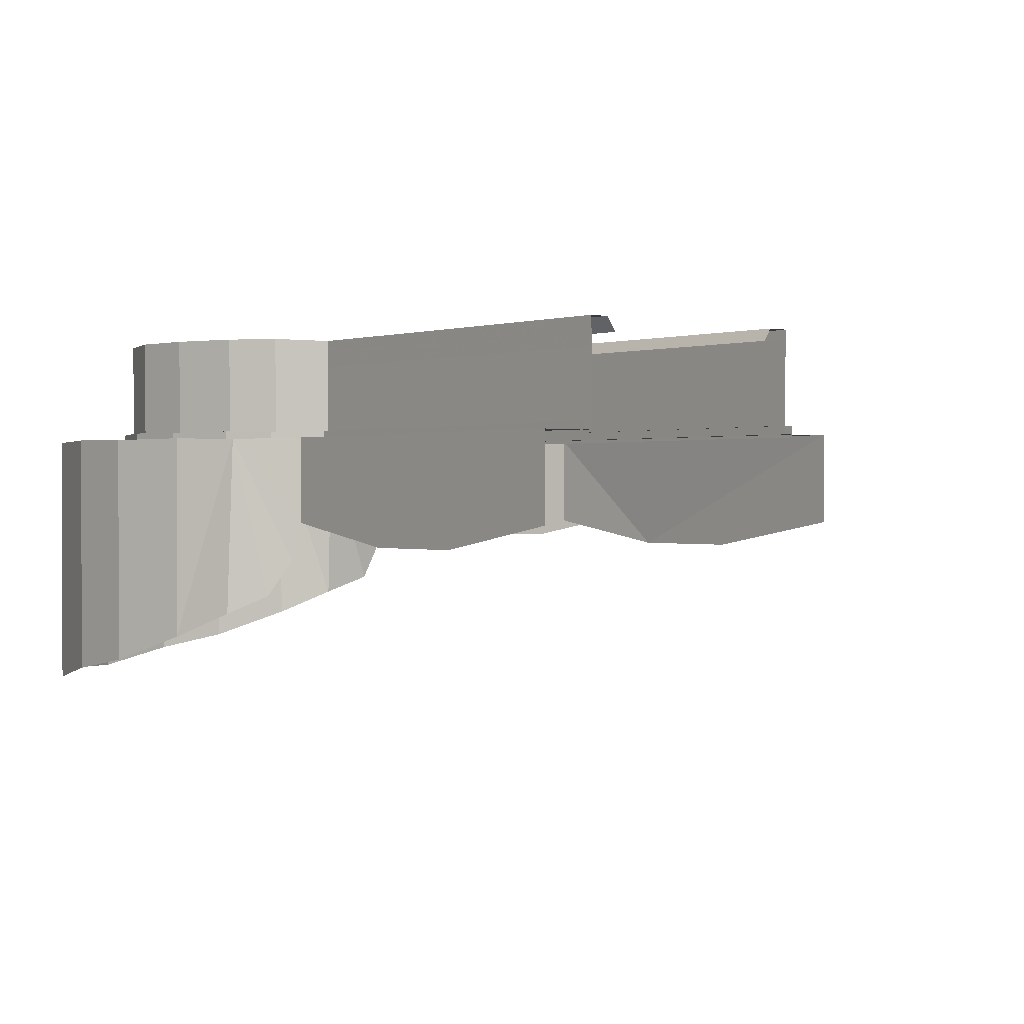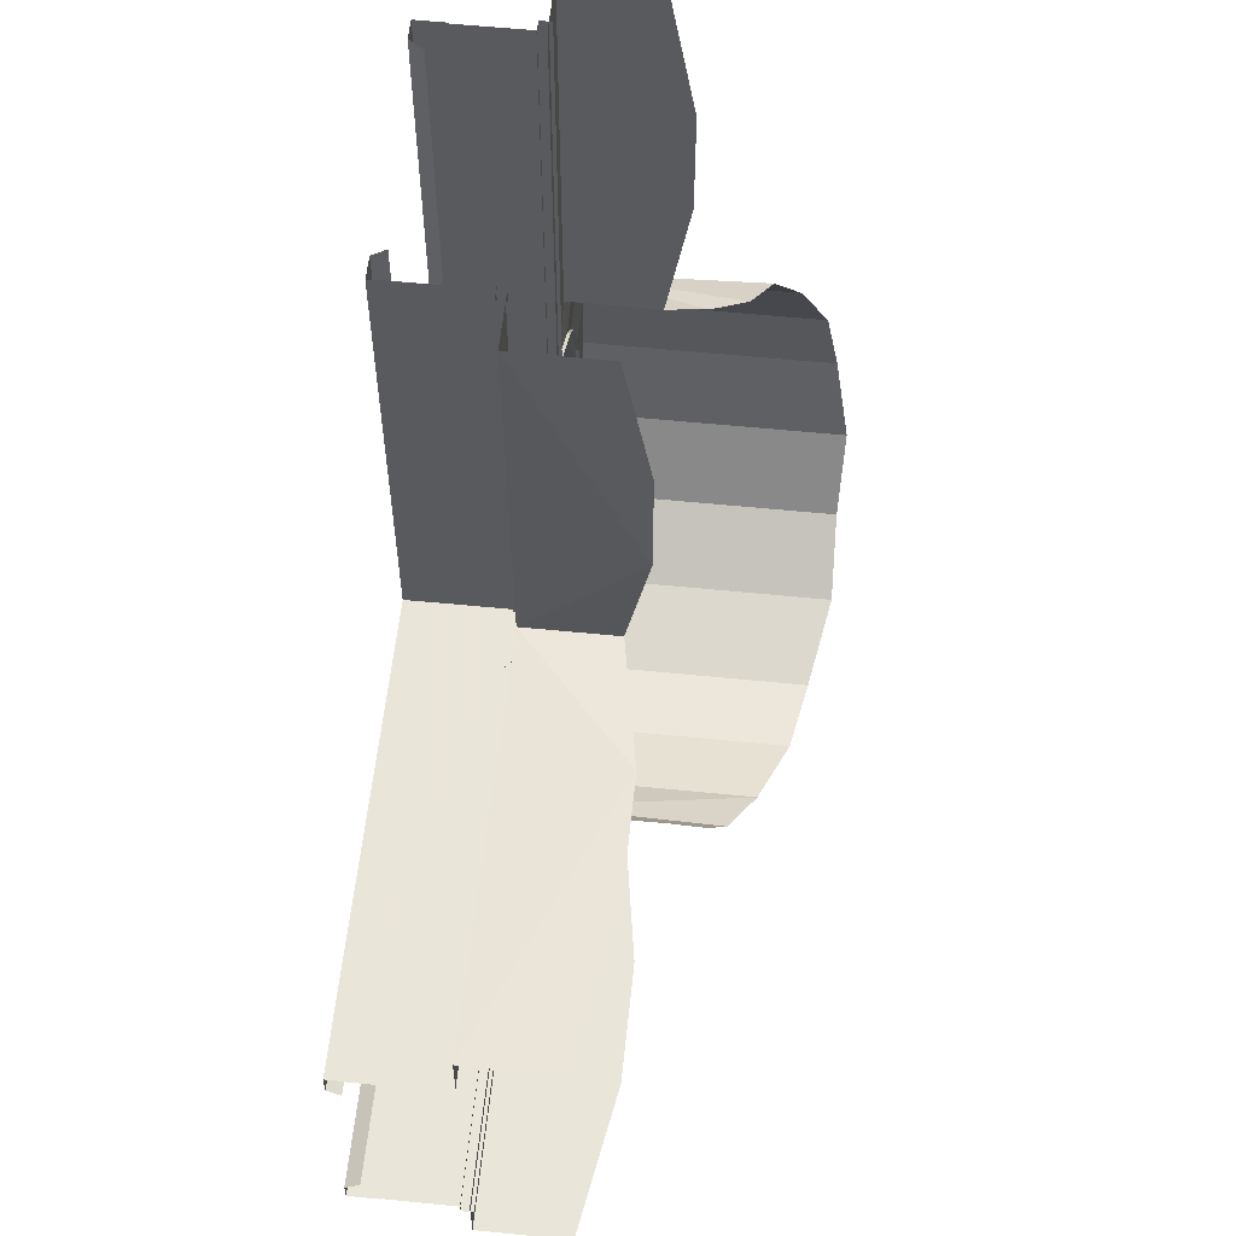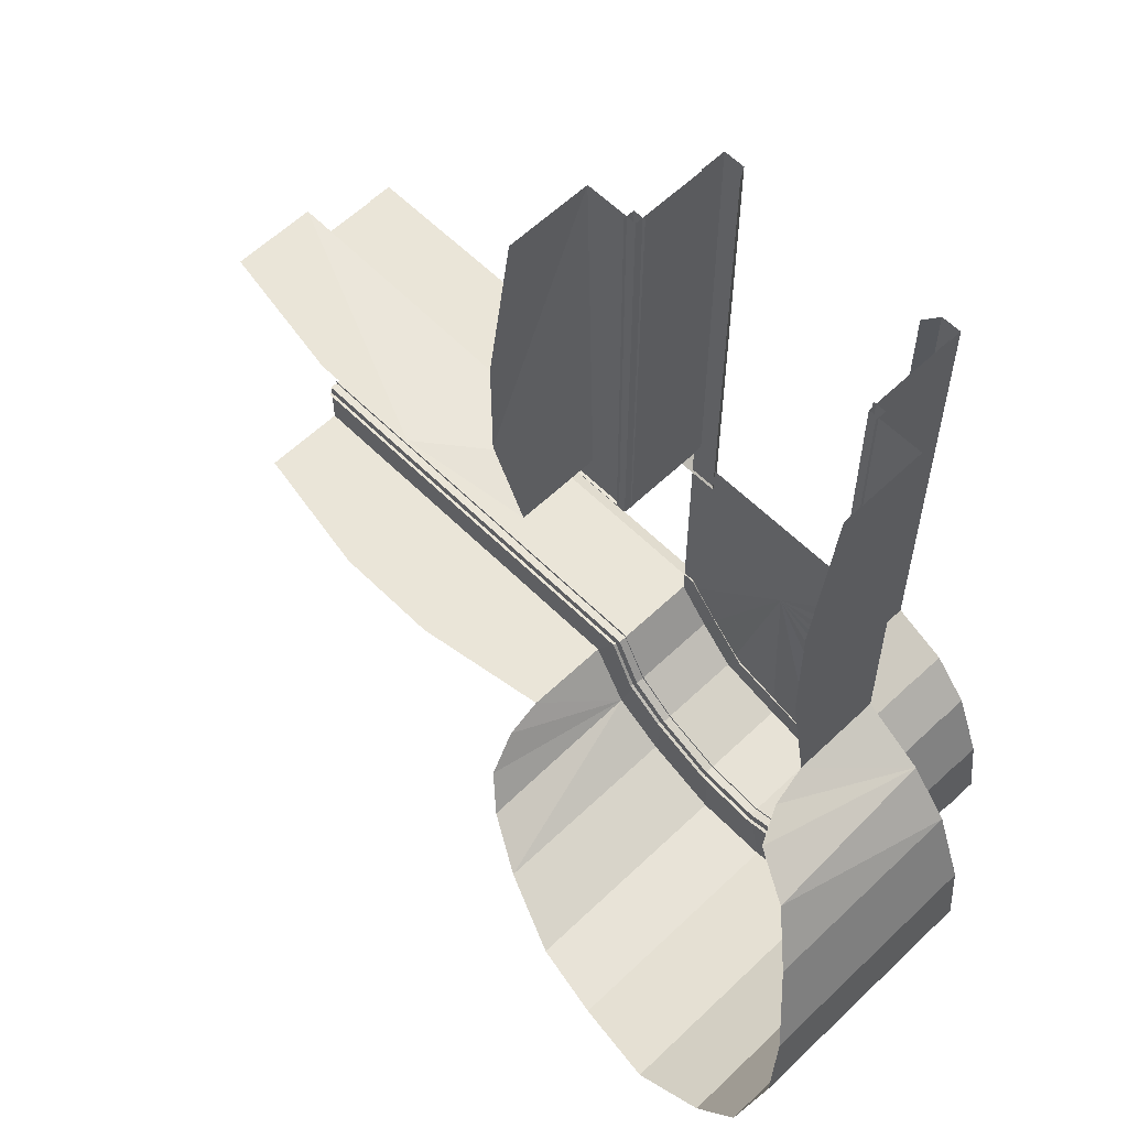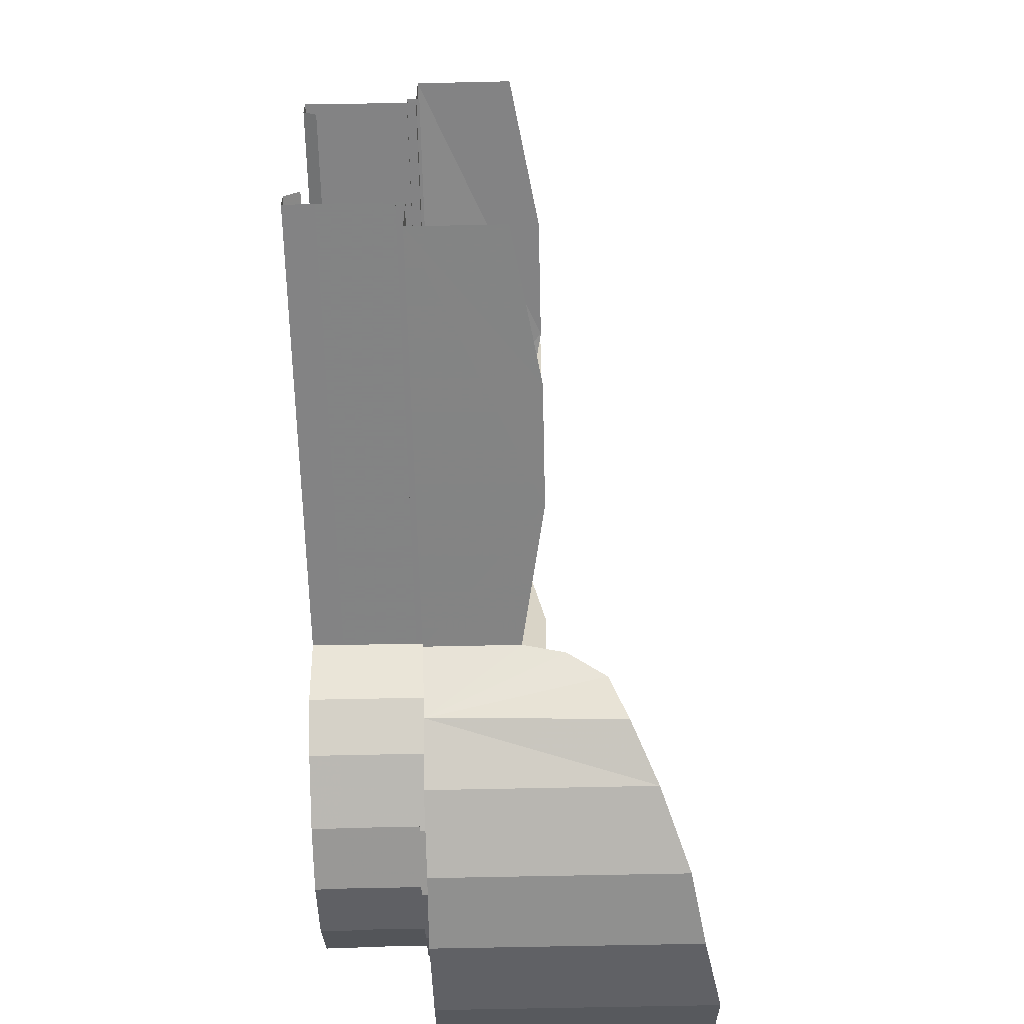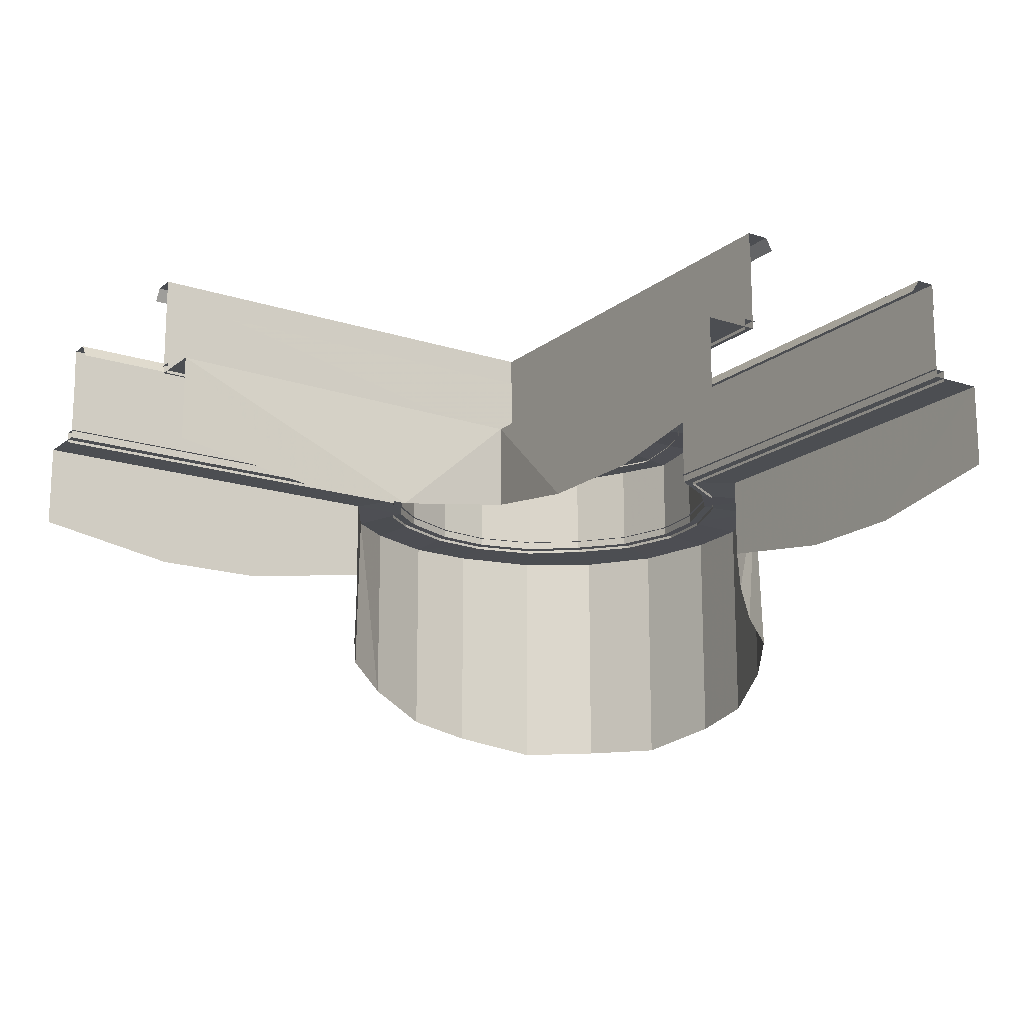
<metadata>
{"format":"obj","ext":"obj","renderer":"f3d","projection":"perspective","resolution":1024,"background":"white","views":[{"elev":0.5,"azim":51.9,"up":"+Z"},{"elev":58.5,"azim":95.9,"up":"+Y"},{"elev":59.4,"azim":-134.5,"up":"+Y"},{"elev":-61.2,"azim":91.3,"up":"+Y"},{"elev":-16.9,"azim":146.7,"up":"+Z"}]}
</metadata>
<code>
g juqing_yewai_572_border_01
v -122 -169.5 103.3
v -86.02 -178.1 103.7
v -79.97 -149.7 103.7
v -105.8 -141.6 103.3
v -54.73 -146.4 103.3
v -56 -175.8 103.3
v -25.7 -164.5 103.7
v -29.28 -136.3 103.7
v -13.58 -122.9 103.2
v -5.187 -149.3 103.2
v 9.893 -125.2 103.9
v -2.334 -103.2 103.9
v 173.4 -124.9 103.9
v 173.4 -103.1 103.9
v -2.334 -103.2 103.9
v 173.4 -103.1 103.9
v 173.4 -103.1 141.2
v -2.334 -103.2 141.2
v -126.5 -126.1 141.8
v -126.5 -126.1 103.7
v -105.8 -141.6 103.3
v -105.8 -141.6 143.2
v -79.97 -149.7 142.1
v -79.97 -149.7 103.7
v -54.73 -146.4 103.3
v -54.73 -146.4 143.2
v -29.28 -136.3 142.1
v -29.28 -136.3 103.7
v -13.58 -122.9 103.2
v -13.58 -122.9 143.1
v 67.22 -125.1 58.59
v 9.893 -125.2 103.9
v 9.893 -125.2 67.95
v 114.4 -125 58.59
v 173.4 -124.9 68.78
v 173.4 -124.9 103.9
v -150.1 -79.5 103.7
v -178.6 -85.55 103.7
v -170.1 -121.4 103.3
v -142.2 -105.2 103.3
v -147 -54.13 103.3
v -136.8 -28.81 103.7
v -164.9 -25.23 103.7
v -176.4 -55.41 103.3
v -123.3 -13.24 103.2
v -103.2 -2.333 103.9
v -125.2 9.894 103.9
v -149.6 -4.846 103.2
v -103.1 173.4 103.9
v -124.9 173.4 103.9
v -103.2 -2.333 103.9
v -103.2 -2.333 141.2
v -103.1 173.4 141.2
v -103.1 173.4 103.9
v -142.2 -105.2 103.3
v -142.2 -105.2 143.2
v -147 -54.13 103.3
v -150.1 -79.5 103.7
v -150.1 -79.5 142.1
v -147 -54.13 143.2
v -123.3 -13.24 103.2
v -136.8 -28.81 103.7
v -136.8 -28.81 142.1
v -123.3 -13.24 143.1
v -125.1 67.22 58.59
v -125.2 9.894 67.95
v -125.2 9.894 103.9
v -125 114.4 58.59
v -124.9 173.4 103.9
v -124.9 173.4 68.78
v 173.5 -103.4 146.1
v -2.167 -103.4 146.1
v -2.167 -103.4 134.6
v 173.5 -103.4 134.6
v 173.5 -91.59 140.4
v -7.514 -91.58 140.4
v -7.031 -95.56 146.1
v 173.5 -95.55 146.1
v 173.5 -95.55 146.1
v -7.031 -95.56 146.1
v -2.167 -103.4 146.1
v 173.5 -103.4 146.1
v 173.5 -2.152 134.6
v -2.169 -2.168 134.6
v -2.169 -2.168 145.4
v 173.5 -2.152 145.4
v 173.5 -2.152 145.4
v -2.169 -2.168 145.4
v -11.03 -11.03 145.4
v 173.5 -11 145.4
v 173.5 -11 145.4
v -11.03 -11.03 145.4
v -14.01 -14.01 140.4
v 173.5 -13.99 140.4
v -2.167 -103.4 134.6
v -2.167 -103.4 146.1
v -13.41 -123.2 146.8
v -13.41 -123.2 135.8
v -2.167 -103.4 146.1
v -7.031 -95.56 146.1
v -18.61 -114.8 146.8
v -13.41 -123.2 146.8
v -7.031 -95.56 146.1
v -7.514 -91.58 140.4
v -18.98 -111.3 142.5
v -18.61 -114.8 146.8
v -29.13 -136.6 135.1
v -29.13 -136.6 146.8
v -54.66 -146.7 146.8
v -54.66 -146.7 135.9
v -54.66 -146.7 146.8
v -29.13 -136.6 146.8
v -34.15 -128.5 146.8
v -56.82 -137.5 146.8
v -56.82 -137.5 146.8
v -34.15 -128.5 146.8
v -35.87 -125.8 141.2
v -57.54 -134.4 142.3
v -79.99 -150 135.1
v -79.99 -150 146.8
v -105.9 -141.9 146.8
v -105.9 -141.9 135.1
v -105.9 -141.9 146.8
v -79.99 -150 146.8
v -79.14 -140.3 146.8
v -101.9 -133.3 146.8
v -101.9 -133.3 146.8
v -79.14 -140.3 146.8
v -78.81 -137.1 141.2
v -100.6 -130.5 142.3
v -103.4 173.5 146.1
v -103.4 173.5 134.6
v -103.4 -2.167 134.6
v -103.4 -2.167 146.1
v -91.59 173.5 140.4
v -95.55 173.5 146.1
v -95.56 -7.031 146.1
v -91.58 -7.514 140.4
v -95.55 173.5 146.1
v -103.4 173.5 146.1
v -103.4 -2.167 146.1
v -95.56 -7.031 146.1
v -2.152 173.5 134.6
v -2.152 173.5 145.4
v -2.169 -2.168 145.4
v -2.169 -2.168 134.6
v -2.152 173.5 145.4
v -11 173.5 145.4
v -11 173.5 145.4
v -13.99 173.5 140.4
v -14.01 -14.01 140.4
v -11.03 -11.03 145.4
v -123.5 -13.07 146.8
v -103.4 -2.167 146.1
v -103.4 -2.167 134.6
v -123.5 -13.07 135.1
v -115.1 -18.27 146.8
v -95.56 -7.031 146.1
v -103.4 -2.167 146.1
v -123.5 -13.07 146.8
v -111.7 -18.64 142.5
v -91.58 -7.514 140.4
v -95.56 -7.031 146.1
v -115.1 -18.27 146.8
v -147.3 -54.06 146.8
v -137.1 -28.66 146.8
v -137.1 -28.66 135.1
v -147.3 -54.06 135.1
v -147.3 -54.06 146.8
v -138.1 -56.22 146.8
v -129 -33.68 146.8
v -137.1 -28.66 146.8
v -138.1 -56.22 146.8
v -135 -56.95 142.3
v -126.2 -35.4 141.2
v -129 -33.68 146.8
v -142.5 -105.3 146.8
v -150.4 -79.52 146.8
v -150.4 -79.52 135.1
v -142.5 -105.3 135.1
v -142.5 -105.3 146.8
v -133.9 -101.3 146.8
v -140.8 -78.67 146.8
v -150.4 -79.52 146.8
v -133.9 -101.3 146.8
v -131.1 -99.96 142.3
v -137.5 -78.34 141.2
v -140.8 -78.67 146.8
v -126.5 -126.1 103.7
v -151.5 -151.1 103.7
v -2.334 -103.2 103.9
v -2.334 -103.2 141.2
v -103.2 -2.333 141.2
v -103.2 -2.333 103.9
v -126.7 -126.4 146.8
v -126.7 -126.4 135.1
v -120 -119.6 146.8
v -126.7 -126.4 146.8
v -117.7 -117.3 140.9
v -120 -119.6 146.8
v 14.72 14.69 103.9
v 19.3 173.4 103.9
v -2.554 173.4 103.9
v -2.36 -2.389 103.9
v -2.36 -2.389 103.9
v -2.554 173.4 103.9
v -2.55 173.4 141.2
v -2.393 -2.435 141.2
v 19.46 67.22 58.59
v 14.72 14.69 103.9
v 14.72 14.69 67.95
v 19.38 114.4 58.59
v 19.3 173.4 68.78
v 19.3 173.4 103.9
v 173.4 -2.579 103.8
v 173.4 19.19 103.9
v 173.4 -2.579 141.2
v 173.4 -2.579 103.8
v 67.22 19.4 58.59
v 114.4 19.32 58.59
v 173.4 19.19 103.9
v 173.4 19.24 68.78
f 1 2 3
f 3 4 1
f 5 6 7
f 7 8 5
f 9 10 11
f 11 12 9
f 11 13 14
f 14 12 11
f 15 16 17
f 17 18 15
f 19 20 21
f 21 22 19
f 23 24 25
f 25 26 23
f 27 28 29
f 29 30 27
f 31 32 33
f 34 35 36
f 36 32 31
f 31 34 36
f 37 38 39
f 39 40 37
f 41 42 43
f 43 44 41
f 45 46 47
f 47 48 45
f 47 46 49
f 49 50 47
f 51 52 53
f 53 54 51
f 55 20 19
f 19 56 55
f 57 58 59
f 59 60 57
f 61 62 63
f 63 64 61
f 65 66 67
f 68 69 70
f 69 68 65
f 65 67 69
f 71 72 73
f 73 74 71
f 75 76 77
f 77 78 75
f 79 80 81
f 81 82 79
f 83 84 85
f 85 86 83
f 87 88 89
f 89 90 87
f 91 92 93
f 93 94 91
f 95 96 97
f 97 98 95
f 99 100 101
f 101 102 99
f 103 104 105
f 105 106 103
f 107 108 109
f 109 110 107
f 111 112 113
f 113 114 111
f 115 116 117
f 117 118 115
f 119 120 121
f 121 122 119
f 123 124 125
f 125 126 123
f 127 128 129
f 129 130 127
f 131 132 133
f 133 134 131
f 135 136 137
f 137 138 135
f 139 140 141
f 141 142 139
f 143 144 145
f 145 146 143
f 147 148 89
f 89 88 147
f 149 150 151
f 151 152 149
f 153 154 155
f 155 156 153
f 157 158 159
f 159 160 157
f 161 162 163
f 163 164 161
f 165 166 167
f 167 168 165
f 169 170 171
f 171 172 169
f 173 174 175
f 175 176 173
f 177 178 179
f 179 180 177
f 181 182 183
f 183 184 181
f 185 186 187
f 187 188 185
f 1 4 189
f 189 190 1
f 6 5 3
f 3 2 6
f 10 9 8
f 8 7 10
f 22 21 24
f 24 23 22
f 26 25 28
f 28 27 26
f 30 29 191
f 191 192 30
f 189 40 39
f 39 190 189
f 37 41 44
f 44 38 37
f 42 45 48
f 48 43 42
f 55 56 59
f 59 58 55
f 57 60 63
f 63 62 57
f 61 64 193
f 193 194 61
f 98 97 108
f 108 107 98
f 102 101 113
f 113 112 102
f 106 105 117
f 117 116 106
f 110 109 120
f 120 119 110
f 111 114 125
f 125 124 111
f 115 118 129
f 129 128 115
f 122 121 195
f 195 196 122
f 123 126 197
f 197 198 123
f 127 130 199
f 199 200 127
f 153 156 167
f 167 166 153
f 171 157 160
f 160 172 171
f 175 161 164
f 164 176 175
f 165 168 179
f 179 178 165
f 183 170 169
f 169 184 183
f 187 174 173
f 173 188 187
f 177 180 196
f 196 195 177
f 197 182 181
f 181 198 197
f 199 186 185
f 185 200 199
f 201 202 203
f 203 204 201
f 205 206 207
f 207 208 205
f 209 210 211
f 212 213 214
f 214 210 209
f 209 212 214
f 201 204 215
f 215 216 201
f 205 208 217
f 217 218 205
f 219 211 210
f 220 221 222
f 221 220 219
f 219 210 221
g juqing_yewai_572_border_01
v -2.393 -2.435 141.2
v -52.42 -52.42 141.2
v -2.334 -103.2 141.2
v -105.8 -141.6 143.2
v -79.97 -149.7 142.1
v -52.42 -52.42 141.2
v -126.5 -126.1 141.8
v -54.73 -146.4 143.2
v -29.28 -136.3 142.1
v -13.58 -122.9 143.1
v -2.334 -103.2 141.2
v -103.2 -2.333 141.2
v -142.2 -105.2 143.2
v -150.1 -79.5 142.1
v -147 -54.13 143.2
v -136.8 -28.81 142.1
v -123.3 -13.24 143.1
v -103.2 -2.333 141.2
f 223 224 225
f 226 227 228
f 228 229 226
f 230 231 228
f 228 227 230
f 232 233 228
f 228 231 232
f 223 234 224
f 235 229 228
f 228 236 235
f 237 236 228
f 228 238 237
f 239 238 228
f 228 240 239
g juqing_yewai_572_border_01
v -151.5 -151.1 103.7
v -151.5 -151.1 -2.181
v -122 -169.5 -3.195
v -122 -169.5 103.3
v -86.02 -178.1 103.7
v -86.02 -178.1 3.434
v -56 -175.8 8.717
v -56 -175.8 103.3
v 8.173 -128.2 51.93
v -5.187 -149.3 103.2
v 3.625 -137.7 37.17
v -170.1 -121.4 -3.195
v -170.1 -121.4 103.3
v -176.4 -55.41 8.717
v -178.6 -85.55 3.434
v -178.6 -85.55 103.7
v -176.4 -55.41 103.3
v -128.2 8.173 51.93
v -149.6 -4.846 103.2
v -125.2 9.894 67.95
v -0.1922 -107.1 107.2
v -0.1922 -107.1 102.7
v 173.5 -107.1 102.7
v 173.5 -107.1 107.2
v -27.03 -139.7 107
v -27.03 -139.7 102.4
v -11.26 -126.7 101.9
v -11.26 -126.7 106.7
v -80.34 -153.7 107
v -80.34 -153.7 102.4
v -53.75 -150.3 102
v -53.75 -150.3 106.8
v -129.4 -129 107.1
v -129.4 -129 102.5
v -107.5 -145.3 102
v -107.5 -145.3 106.8
v -0.1922 -107.1 107.2
v 173.5 -101.9 107.2
v -2.076 -101.9 107.2
v -11.26 -126.7 106.7
v -13.63 -121.8 106.7
v -29.65 -135.5 107
v -27.03 -139.7 107
v -79.9 -148.7 107
v -80.34 -153.7 107
v -53.75 -150.3 106.8
v -54.88 -145.4 106.8
v -125.8 -125.5 107.1
v -129.4 -129 107.1
v -107.5 -145.3 106.8
v -105.4 -140.8 106.8
v -107.1 -0.192 107.2
v -107.1 173.5 107.2
v -107.1 173.5 102.7
v -107.1 -0.192 102.7
v -127.1 -10.92 101.9
v -140.2 -26.56 102.4
v -140.2 -26.56 107
v -127.1 -10.92 106.7
v -150.9 -53.15 102
v -154.2 -79.87 102.4
v -154.2 -79.87 107
v -150.9 -53.15 106.8
v -145.8 -106.9 102
v -145.8 -106.9 106.8
v -107.1 -0.192 107.2
v -101.9 -2.076 107.2
v -101.9 173.5 107.2
v -127.1 -10.92 106.7
v -140.2 -26.56 107
v -135.9 -29.18 107
v -122.1 -13.29 106.7
v -150.9 -53.15 106.8
v -154.2 -79.87 107
v -149.1 -79.43 107
v -146 -54.28 106.8
v -145.8 -106.9 106.8
v -141.4 -104.8 106.8
v -25.7 -164.5 19.69
v -25.7 -164.5 103.7
v -164.9 -25.23 19.69
v -164.9 -25.23 103.7
v -0.1922 -107.1 102.7
v -0.1922 -107.1 107.2
v -0.1922 -107.1 107.2
v -2.076 -101.9 107.2
v -107.1 -0.192 107.2
v -107.1 -0.192 102.7
v -107.1 -0.192 107.2
v -101.9 -2.076 107.2
v -152.4 -4.757 29.88
v -5.228 -152 29.88
v 9.893 -125.2 67.95
v 9.893 -125.2 103.9
v -125.2 9.894 103.9
v -135.2 5.7 37.76
v 0.6277 0.5983 107.2
v 0.6277 0.5983 102.7
v 1.453 173.5 102.7
v 1.453 173.5 107.2
v 0.6277 0.5983 107.2
v -3.709 173.5 107.2
v -2.891 -2.92 107.2
v 173.5 1.396 107.2
v 173.5 1.396 102.7
v 173.5 -3.766 107.2
f 241 242 243
f 243 244 241
f 245 246 247
f 247 248 245
f 249 250 251
f 252 242 241
f 241 253 252
f 254 255 256
f 256 257 254
f 258 259 260
f 261 262 263
f 263 264 261
f 265 266 267
f 267 268 265
f 269 270 271
f 271 272 269
f 273 274 275
f 275 276 273
f 277 264 278
f 278 279 277
f 280 281 282
f 282 283 280
f 284 285 286
f 286 287 284
f 288 289 290
f 290 291 288
f 292 293 294
f 294 295 292
f 296 297 298
f 298 299 296
f 300 301 302
f 302 303 300
f 304 274 273
f 273 305 304
f 306 307 308
f 308 293 306
f 309 310 311
f 311 312 309
f 313 314 315
f 315 316 313
f 317 289 288
f 288 318 317
f 244 243 246
f 246 245 244
f 248 247 319
f 319 320 248
f 255 252 253
f 253 256 255
f 321 254 257
f 257 322 321
f 268 267 323
f 323 324 268
f 272 271 266
f 266 265 272
f 276 275 270
f 270 269 276
f 281 280 325
f 325 326 281
f 282 287 286
f 286 283 282
f 284 291 290
f 290 285 284
f 296 299 327
f 327 328 296
f 300 303 298
f 298 297 300
f 304 305 302
f 302 301 304
f 329 309 312
f 312 330 329
f 313 316 311
f 311 310 313
f 317 318 315
f 315 314 317
f 322 259 331
f 331 321 322
f 319 332 250
f 250 320 319
f 333 334 250
f 250 332 251
f 249 333 250
f 259 335 260
f 258 336 259
f 336 331 259
f 337 338 339
f 339 340 337
f 341 340 342
f 342 343 341
f 337 344 345
f 345 338 337
f 341 343 346
f 346 344 341

</code>
